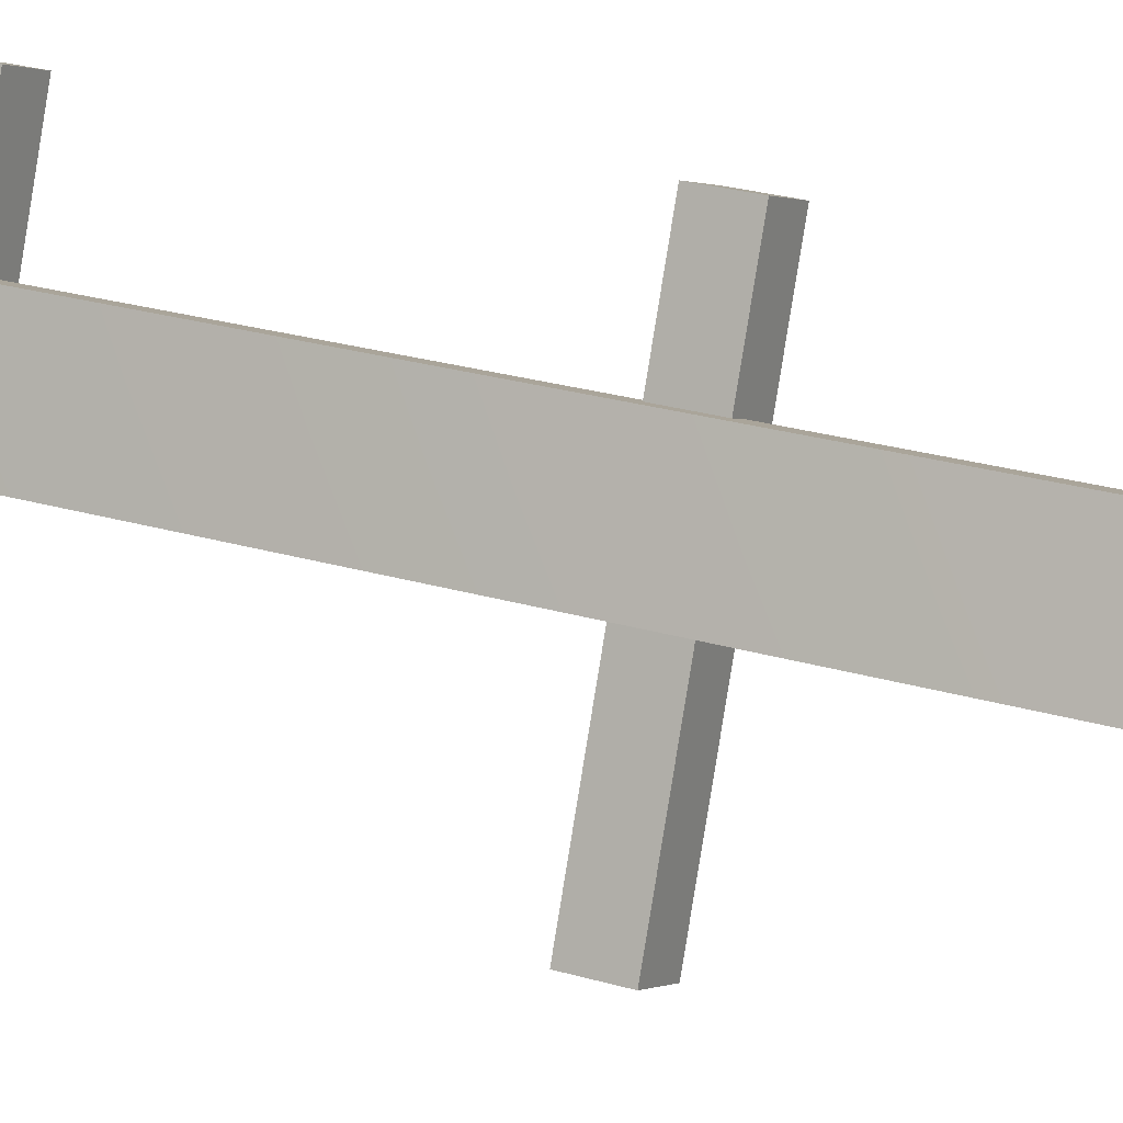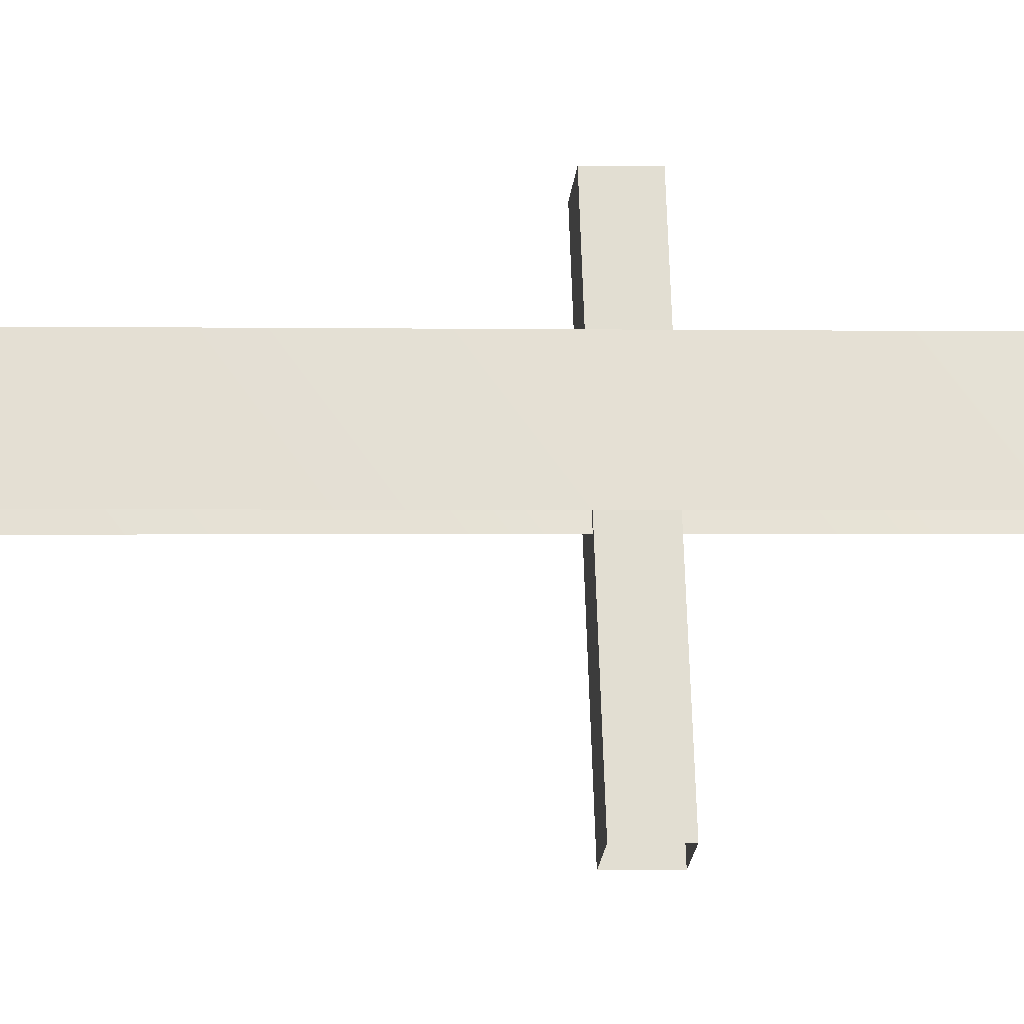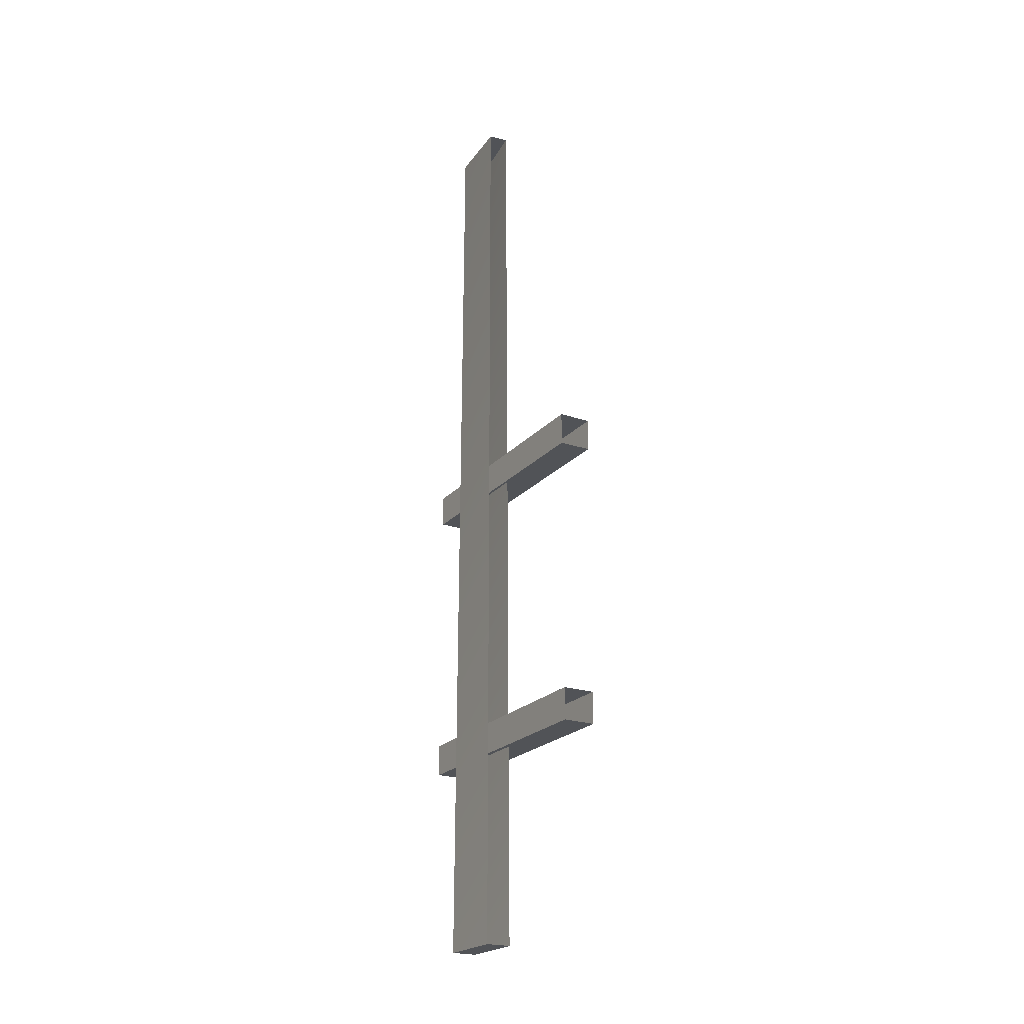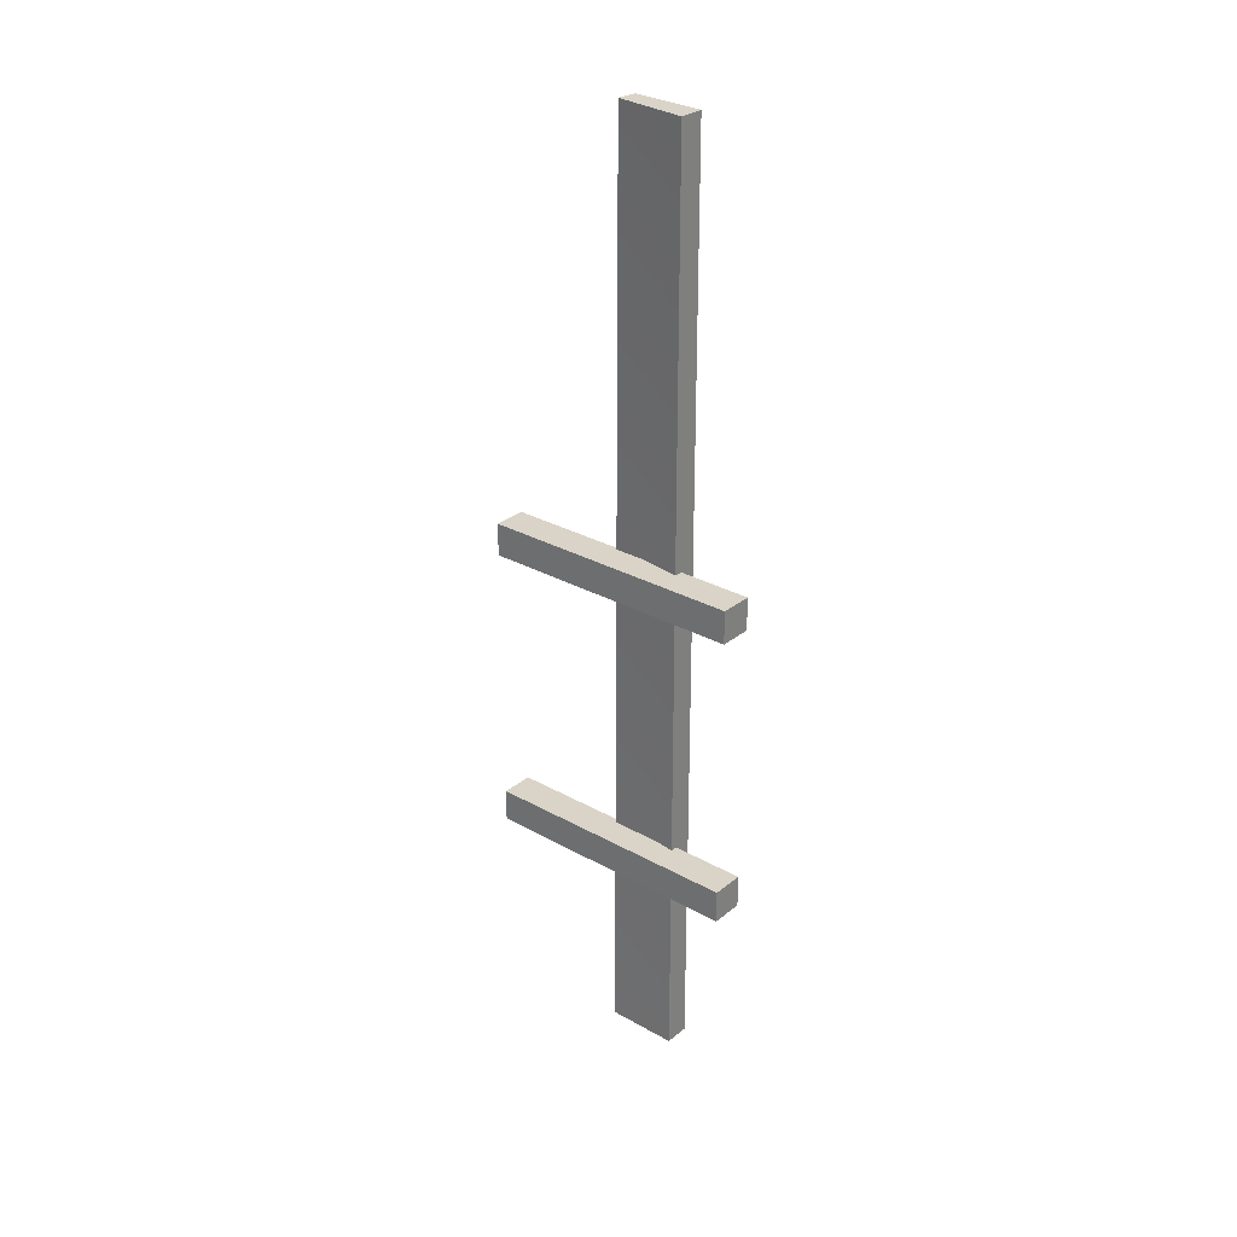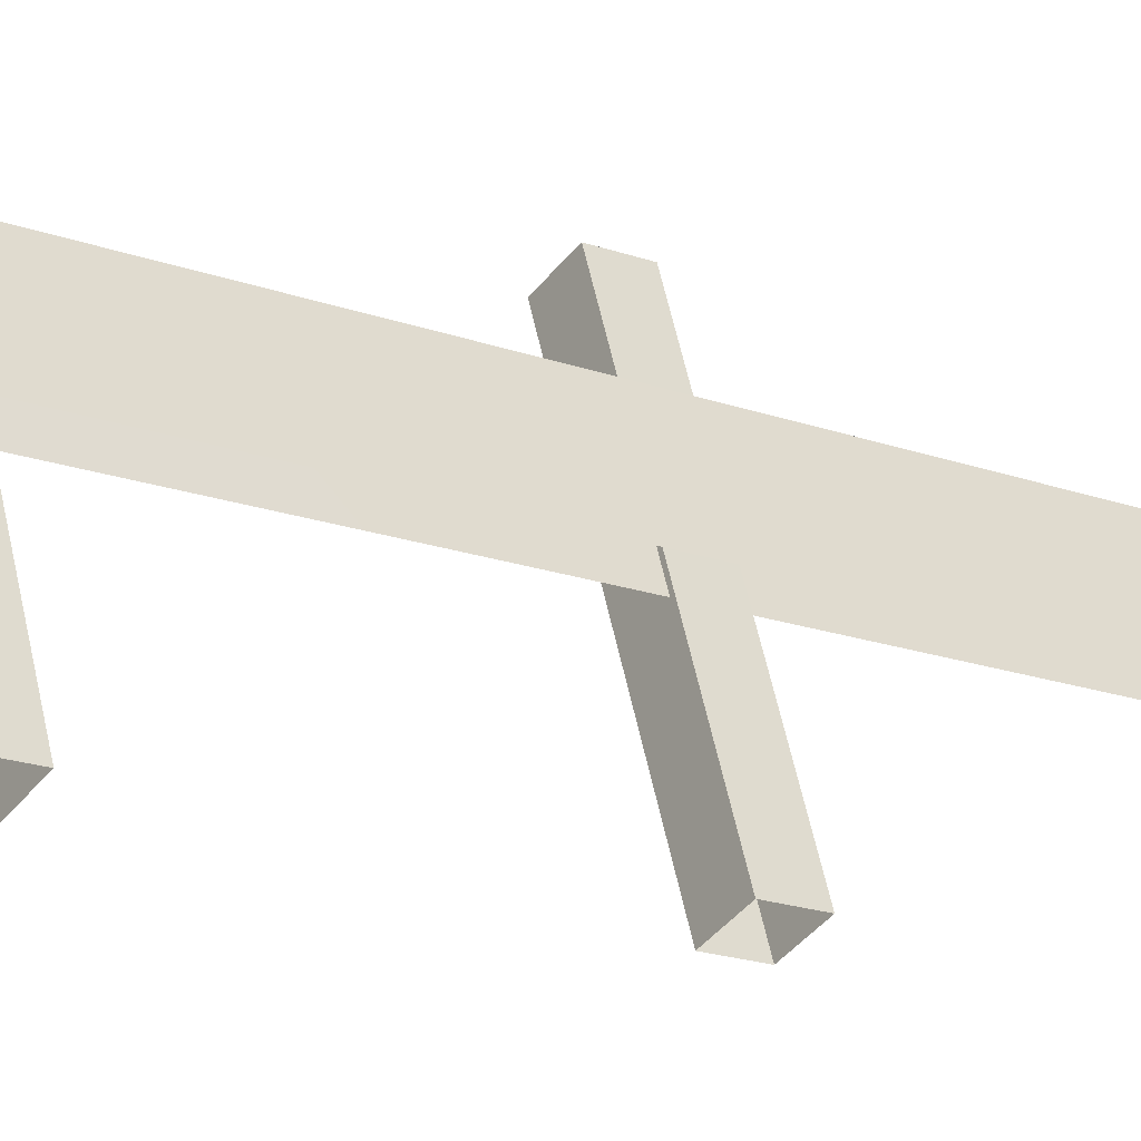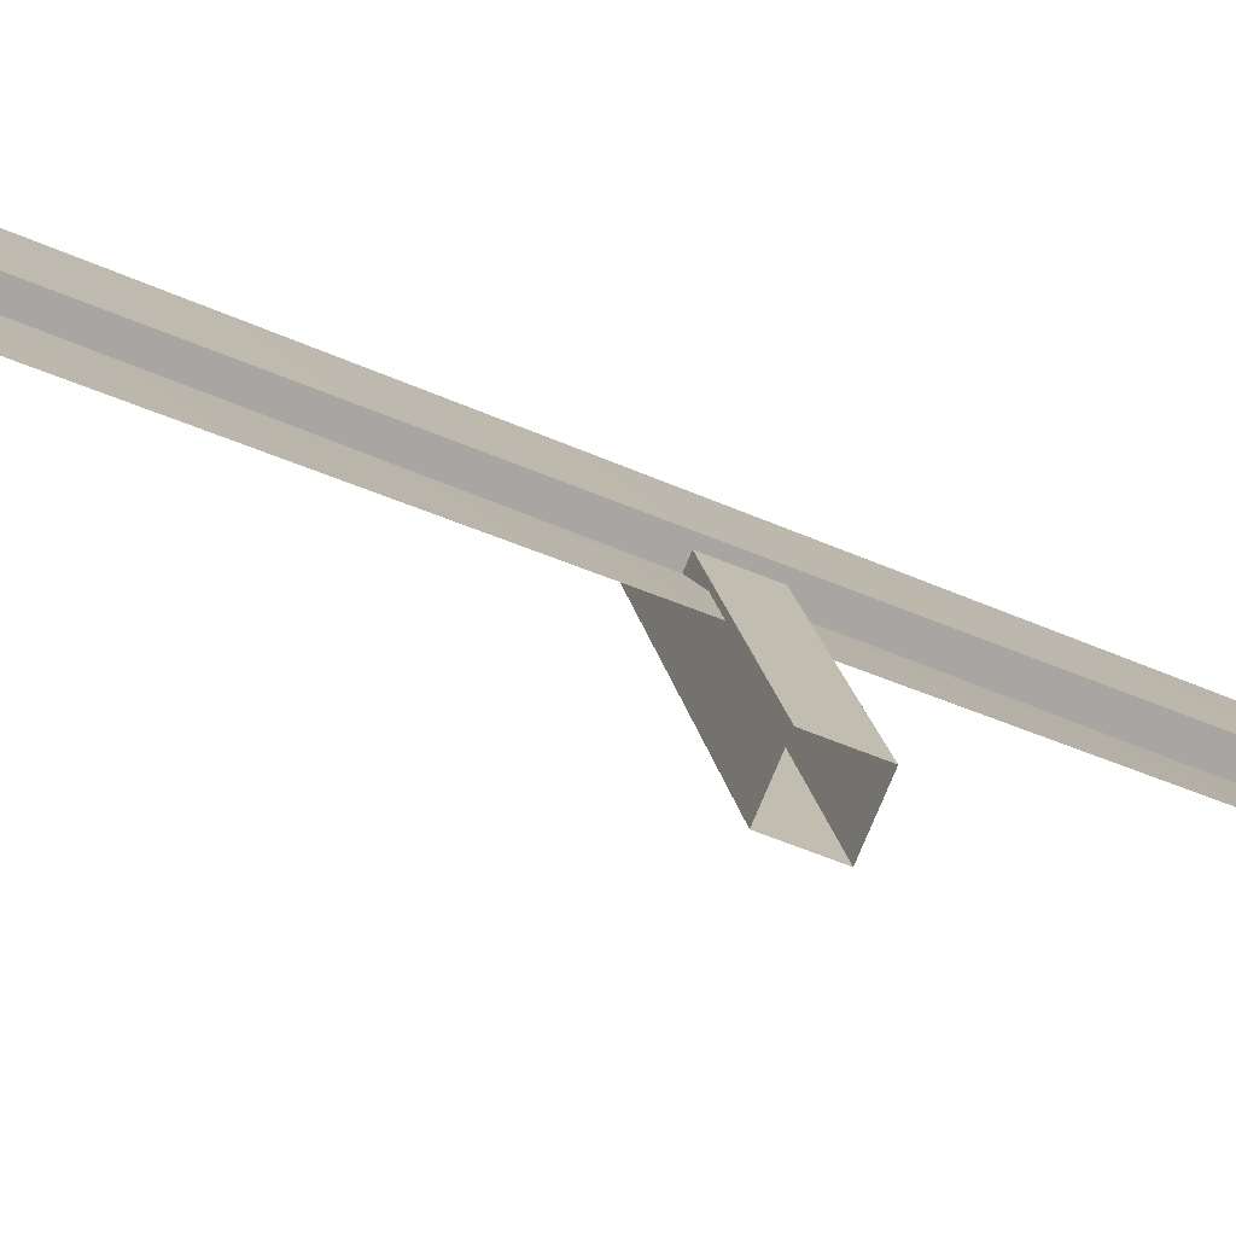
<metadata>
{"format":"obj","ext":"obj","renderer":"f3d","projection":"perspective","resolution":1024,"background":"white","views":[{"elev":22.9,"azim":117.9,"up":"+Z"},{"elev":-1.0,"azim":84.1,"up":"+Z"},{"elev":-22.2,"azim":130.1,"up":"+Y"},{"elev":28.8,"azim":-70.1,"up":"+Y"},{"elev":-17.0,"azim":52.6,"up":"+Z"},{"elev":-55.6,"azim":65.8,"up":"+Z"}]}
</metadata>
<code>
v 0.005961 0.07363 0.0001573
v 0.002223 -0.07363 0.01035
v 0.001348 0.07363 0.0105
v 0.006024 -0.07363 -8.904e-05
v 0.00318 0.07363 -0.001197
v -0.001496 -0.07363 0.009
v 0.002304 -0.07363 -0.001443
v -0.002372 0.07363 0.009148
v -0.002372 0.07363 0.009148
v 0.005961 0.07363 0.0001573
v 0.001348 0.07363 0.0105
v 0.00318 0.07363 -0.001197
v 0.001348 0.07363 0.0105
v -0.001496 -0.07363 0.009
v -0.002372 0.07363 0.009148
v 0.002223 -0.07363 0.01035
v 0.002304 -0.07363 -0.001443
v 0.002223 -0.07363 0.01035
v 0.006024 -0.07363 -8.904e-05
v -0.001496 -0.07363 0.009
v -0.009499 0.009471 0.0186
v -0.004679 0.004342 0.02035
v -0.009499 0.004342 0.0186
v -0.004679 0.009471 0.02035
v -0.004679 0.009471 0.02035
v 0.004679 0.009471 -0.02035
v 0.009499 0.009471 -0.0186
v -0.009499 0.009471 0.0186
v 0.009499 0.009471 -0.0186
v -0.004679 0.004342 0.02035
v -0.004679 0.009471 0.02035
v 0.009499 0.004342 -0.0186
v -0.009499 0.004342 0.0186
v 0.009499 0.004342 -0.0186
v 0.004679 0.004342 -0.02035
v -0.004679 0.004342 0.02035
v -0.009499 0.009471 0.0186
v 0.004679 0.004342 -0.02035
v 0.004679 0.009471 -0.02035
v -0.009499 0.004342 0.0186
v -0.009499 -0.03695 0.0186
v -0.004679 -0.04208 0.02035
v -0.009499 -0.04208 0.0186
v -0.004679 -0.03695 0.02035
v -0.004679 -0.03695 0.02035
v 0.004679 -0.03695 -0.02035
v 0.009499 -0.03695 -0.0186
v -0.009499 -0.03695 0.0186
v 0.009499 -0.03695 -0.0186
v -0.004679 -0.04208 0.02035
v -0.004679 -0.03695 0.02035
v 0.009499 -0.04208 -0.0186
v -0.009499 -0.04208 0.0186
v 0.009499 -0.04208 -0.0186
v 0.004679 -0.04208 -0.02035
v -0.004679 -0.04208 0.02035
v -0.009499 -0.03695 0.0186
v 0.004679 -0.04208 -0.02035
v 0.004679 -0.03695 -0.02035
v -0.009499 -0.04208 0.0186
g Object08
f 3 2 1
f 4 1 2
f 7 6 5
f 8 5 6
f 11 10 9
f 12 9 10
f 15 14 13
f 16 13 14
f 19 18 17
f 20 17 18
f 23 22 21
f 24 21 22
f 27 26 25
f 28 25 26
f 31 30 29
f 32 29 30
f 35 34 33
f 36 33 34
f 39 38 37
f 40 37 38
f 43 42 41
f 44 41 42
f 47 46 45
f 48 45 46
f 51 50 49
f 52 49 50
f 55 54 53
f 56 53 54
f 59 58 57
f 60 57 58

</code>
